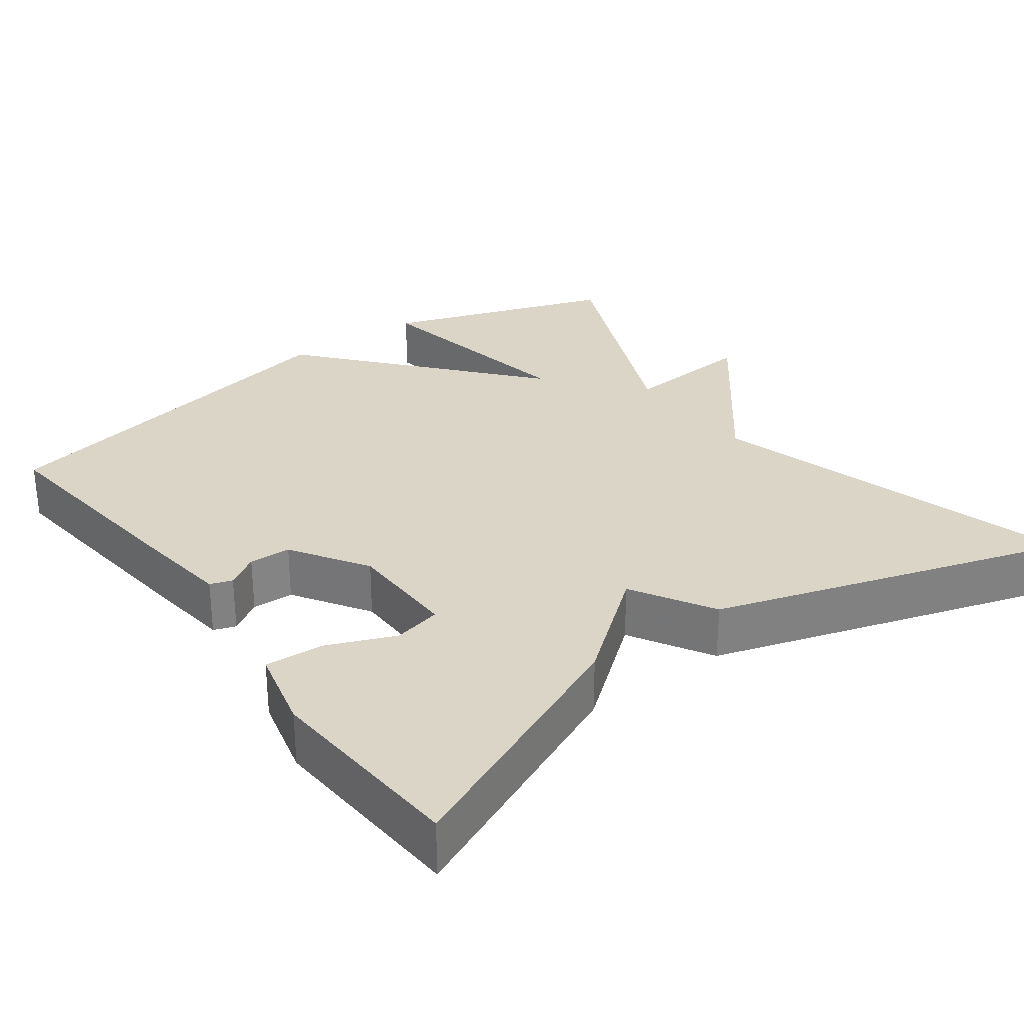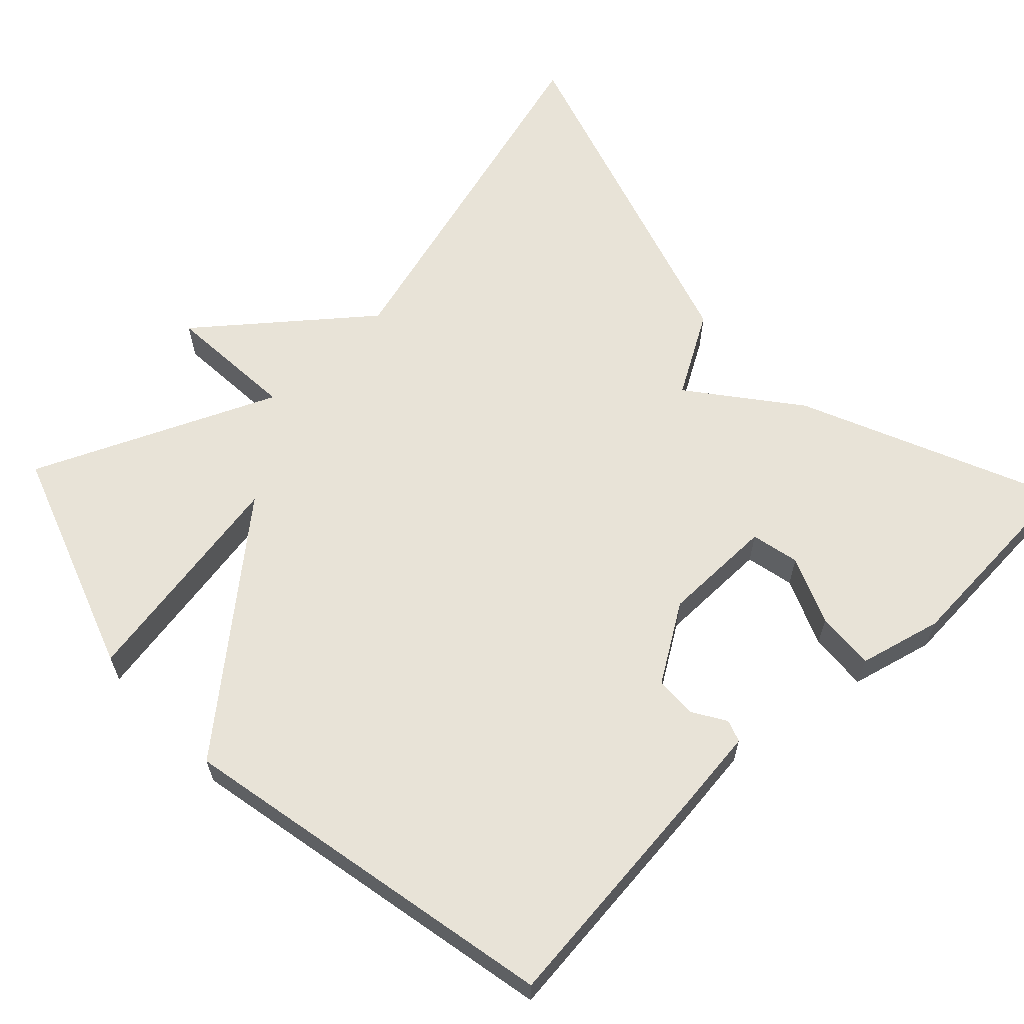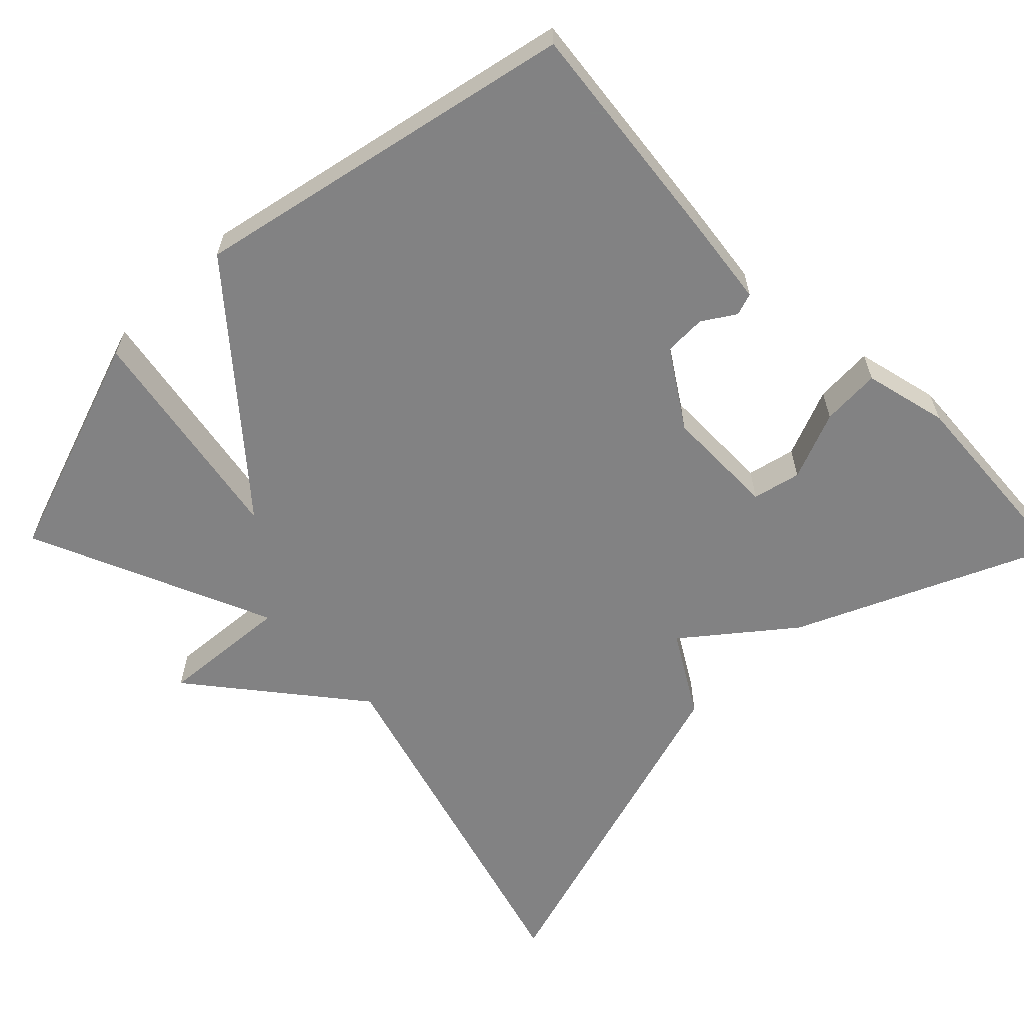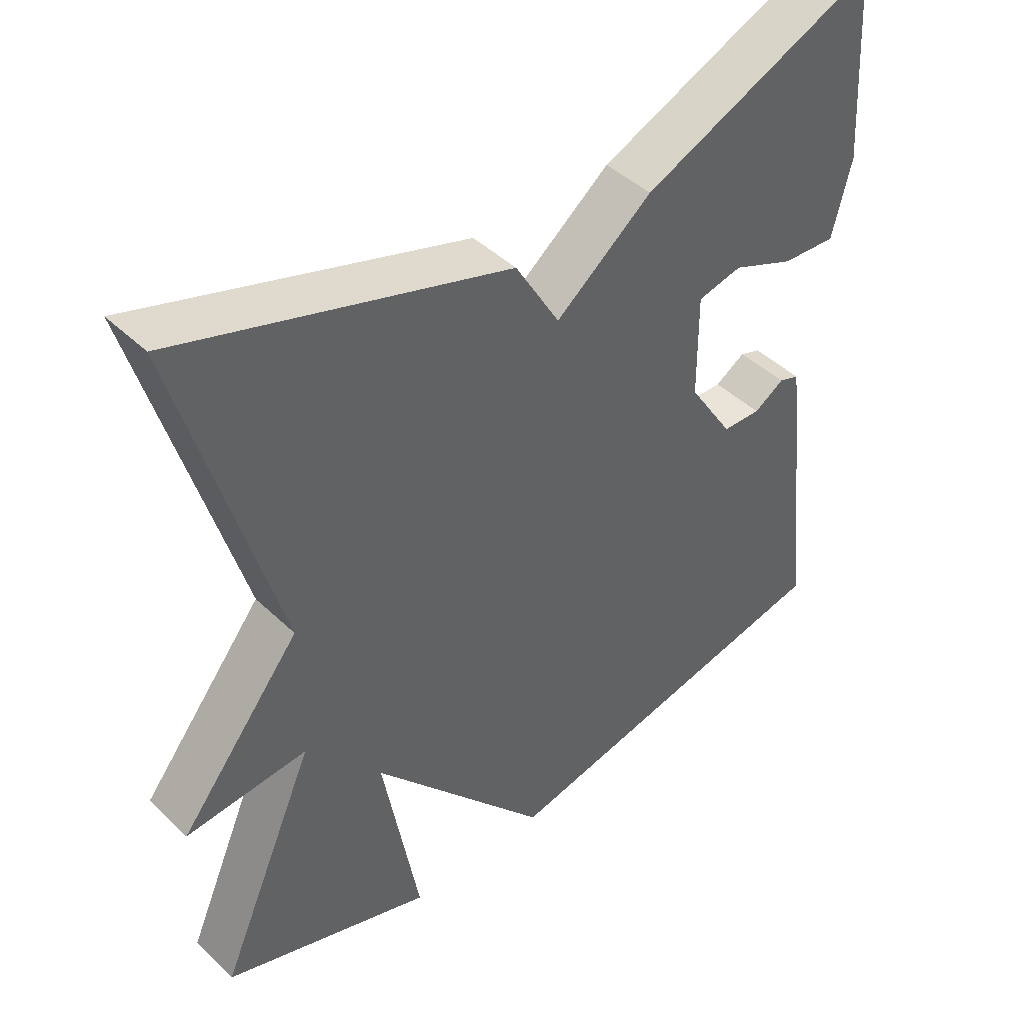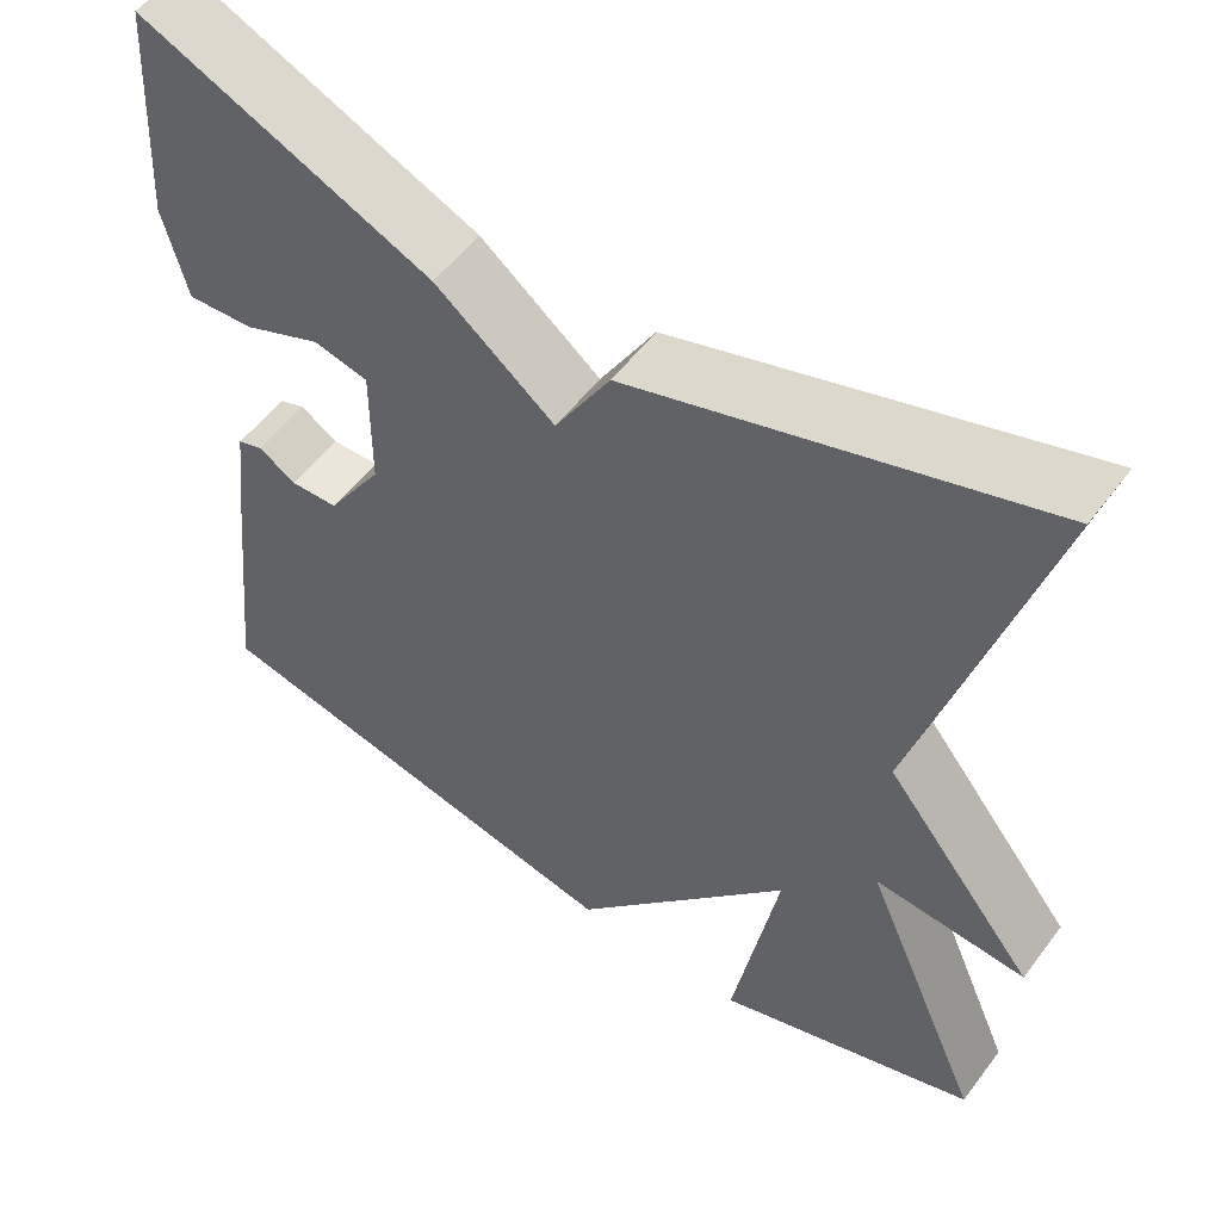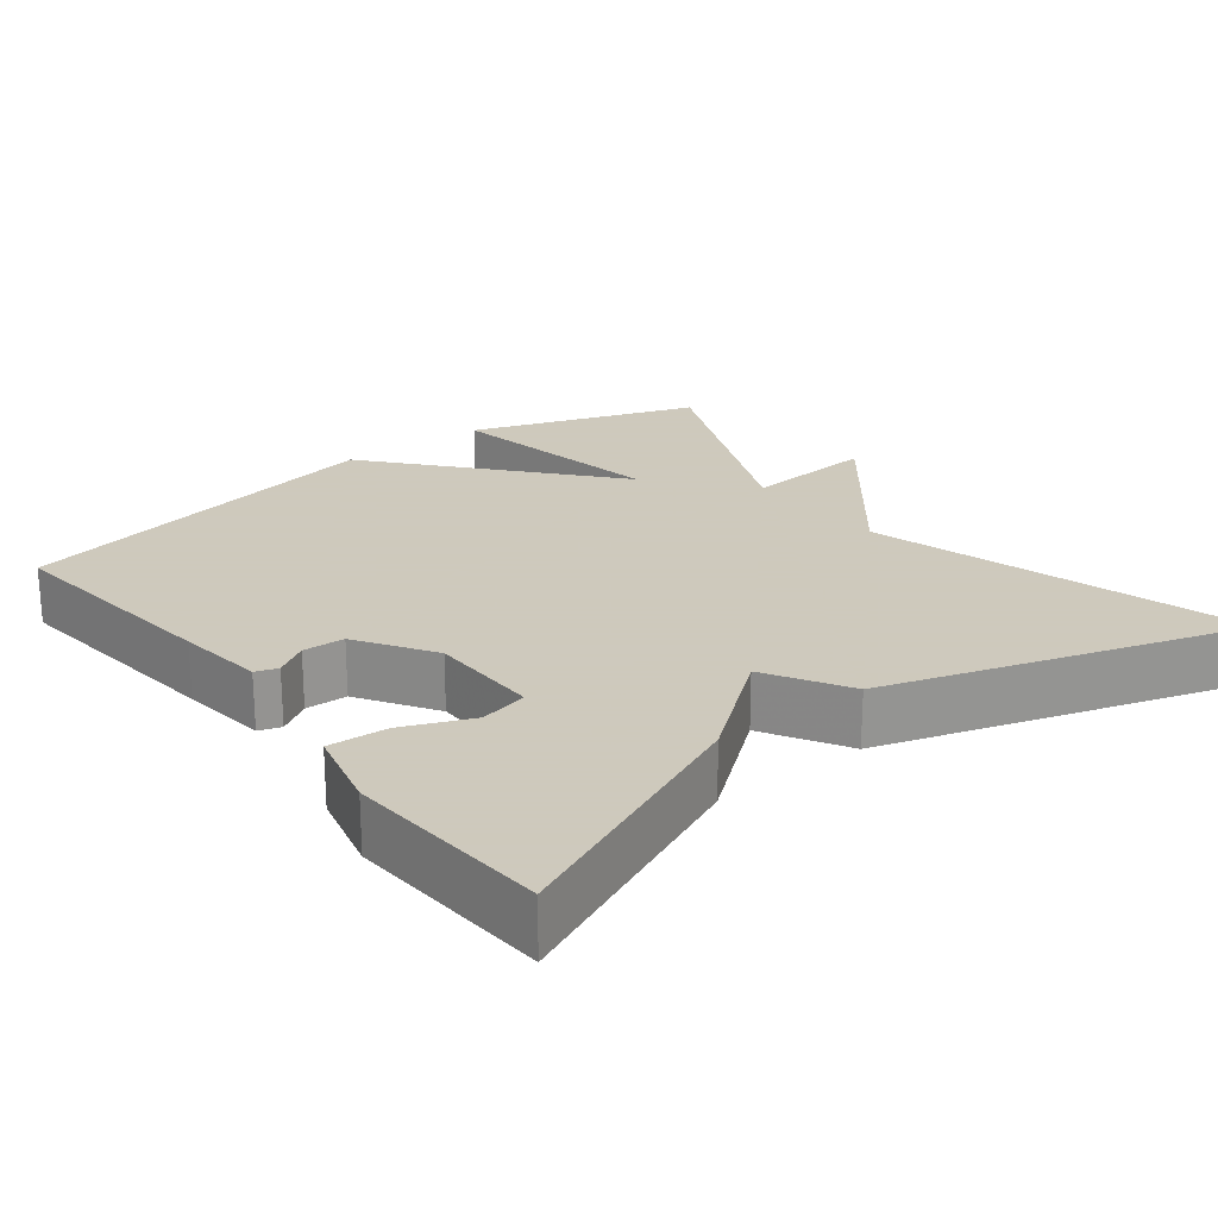
<metadata>
{"format":"obj","ext":"obj","renderer":"f3d","projection":"perspective","resolution":1024,"background":"white","views":[{"elev":29.5,"azim":-36.4,"up":"+Y"},{"elev":62.2,"azim":-133.4,"up":"+Y"},{"elev":-60.9,"azim":-135.7,"up":"+Y"},{"elev":44.0,"azim":138.1,"up":"+Z"},{"elev":53.9,"azim":36.1,"up":"+Z"},{"elev":22.6,"azim":-37.8,"up":"+Y"}]}
</metadata>
<code>
v -0.5 0.07 0.5
v -0.166 0.07 0.354
v -0.029 0.07 0.246
v 0.034 0.07 0.354
v 0.5 0.07 0.5
v 0.362 0.07 0.016
v 0.534 0.07 -0.197
v 0.362 0.07 -0.184
v 0.5 0.07 -0.5
v 0.202 0.07 -0.603
v 0.254 0.07 -0.309
v 0.002 0.07 -0.603
v -0.5 0.07 -0.5
v -0.467 0.07 -0.196
v -0.453 0.07 -0.081
v -0.424 0.07 -0.071
v -0.381 0.07 -0.098
v -0.326 0.07 -0.096
v -0.262 0.07 0.004
v -0.261 0.07 0.151
v -0.324 0.07 0.165
v -0.413 0.07 0.128
v -0.49 0.07 0.123
v -0.517 0.07 0.232
v -0.5 0 0.5
v -0.166 0 0.354
v -0.029 0 0.246
v 0.034 0 0.354
v 0.5 0 0.5
v 0.362 0 0.016
v 0.534 0 -0.197
v 0.362 0 -0.184
v 0.5 0 -0.5
v 0.202 0 -0.603
v 0.254 0 -0.309
v 0.002 0 -0.603
v -0.5 0 -0.5
v -0.467 0 -0.196
v -0.453 0 -0.081
v -0.424 0 -0.071
v -0.381 0 -0.098
v -0.326 0 -0.096
v -0.262 0 0.004
v -0.261 0 0.151
v -0.324 0 0.165
v -0.413 0 0.128
v -0.49 0 0.123
v -0.517 0 0.232
f 24 1 2
f 23 24 2
f 22 23 2
f 21 22 2
f 20 21 2 3
f 19 20 3
f 18 19 3
f 15 16 17
f 14 15 17
f 13 14 17
f 12 13 17
f 11 12 17 18
f 8 9 10 11
f 8 11 18 3
f 8 3 4
f 7 8 4
f 6 7 4
f 4 5 6
f 26 25 48
f 26 48 47
f 26 47 46
f 26 46 45
f 27 26 45 44
f 27 44 43
f 27 43 42
f 41 40 39
f 41 39 38
f 41 38 37
f 41 37 36
f 42 41 36 35
f 35 34 33 32
f 27 42 35 32
f 28 27 32
f 28 32 31
f 28 31 30
f 30 29 28
f 1 25 26 2
f 2 26 27 3
f 3 27 28 4
f 4 28 29 5
f 5 29 30 6
f 6 30 31 7
f 7 31 32 8
f 8 32 33 9
f 9 33 34 10
f 10 34 35 11
f 11 35 36 12
f 12 36 37 13
f 13 37 38 14
f 14 38 39 15
f 15 39 40 16
f 16 40 41 17
f 17 41 42 18
f 18 42 43 19
f 19 43 44 20
f 20 44 45 21
f 21 45 46 22
f 22 46 47 23
f 23 47 48 24
f 24 48 25 1

</code>
